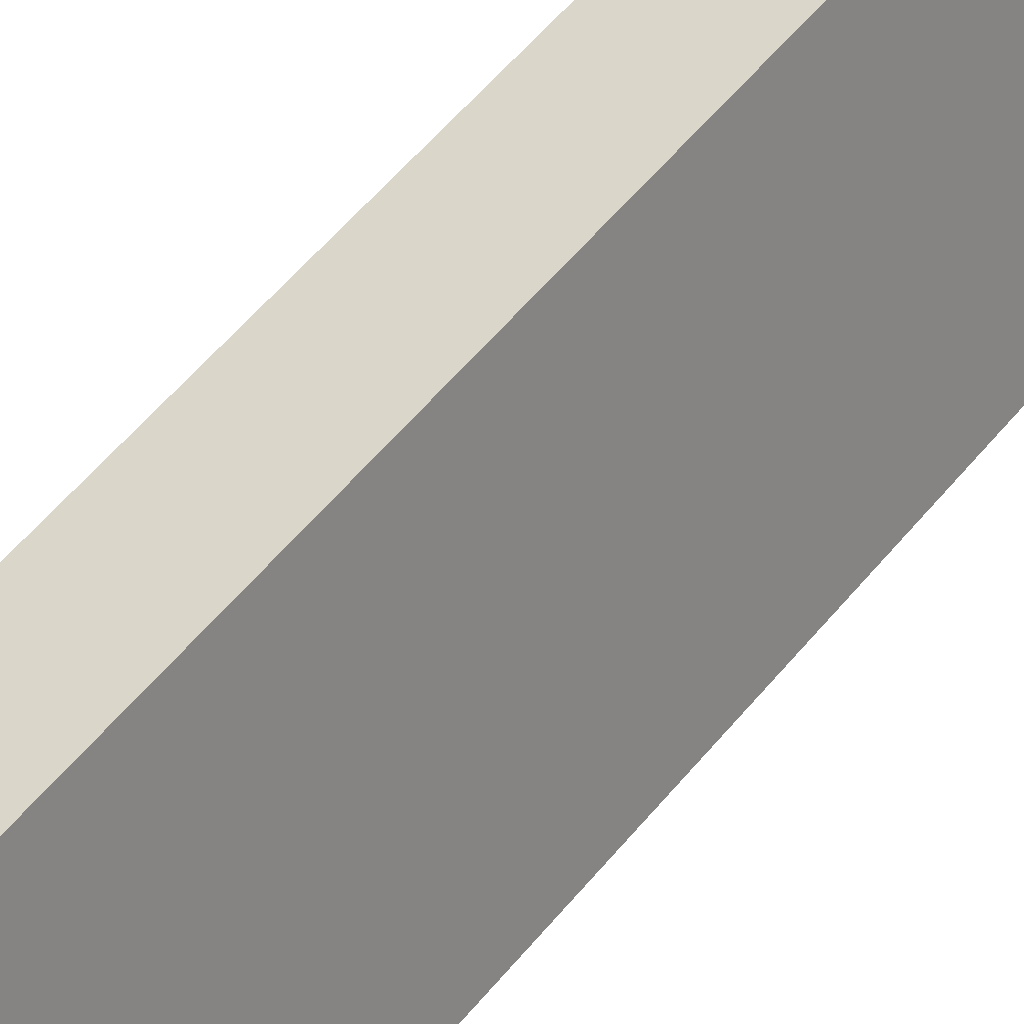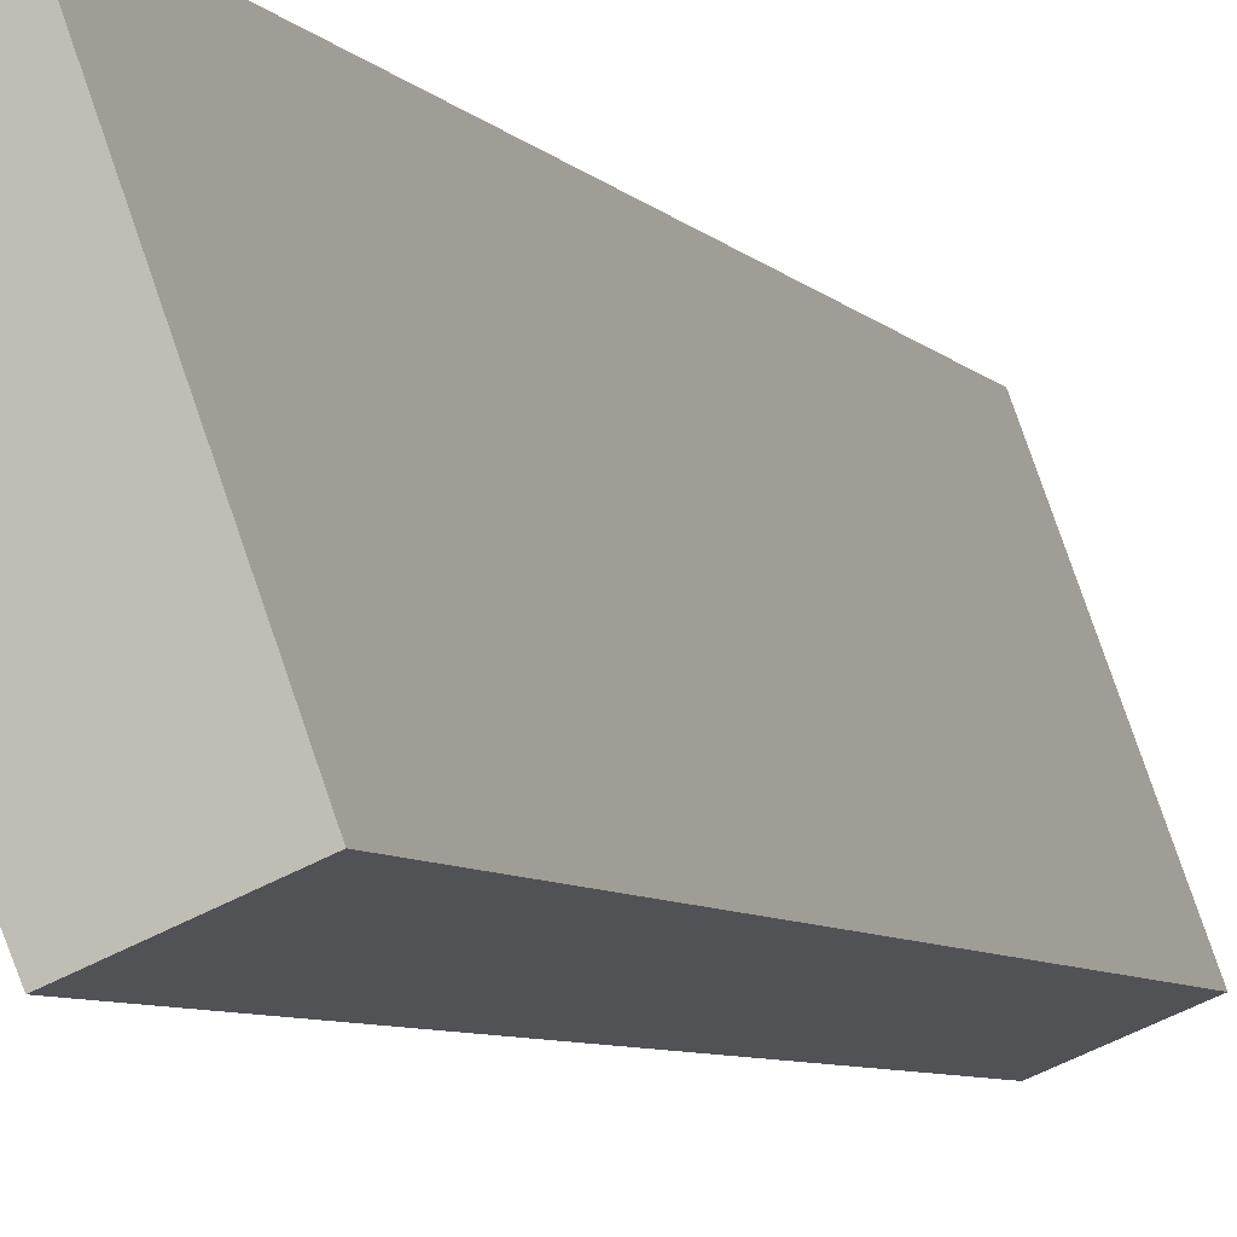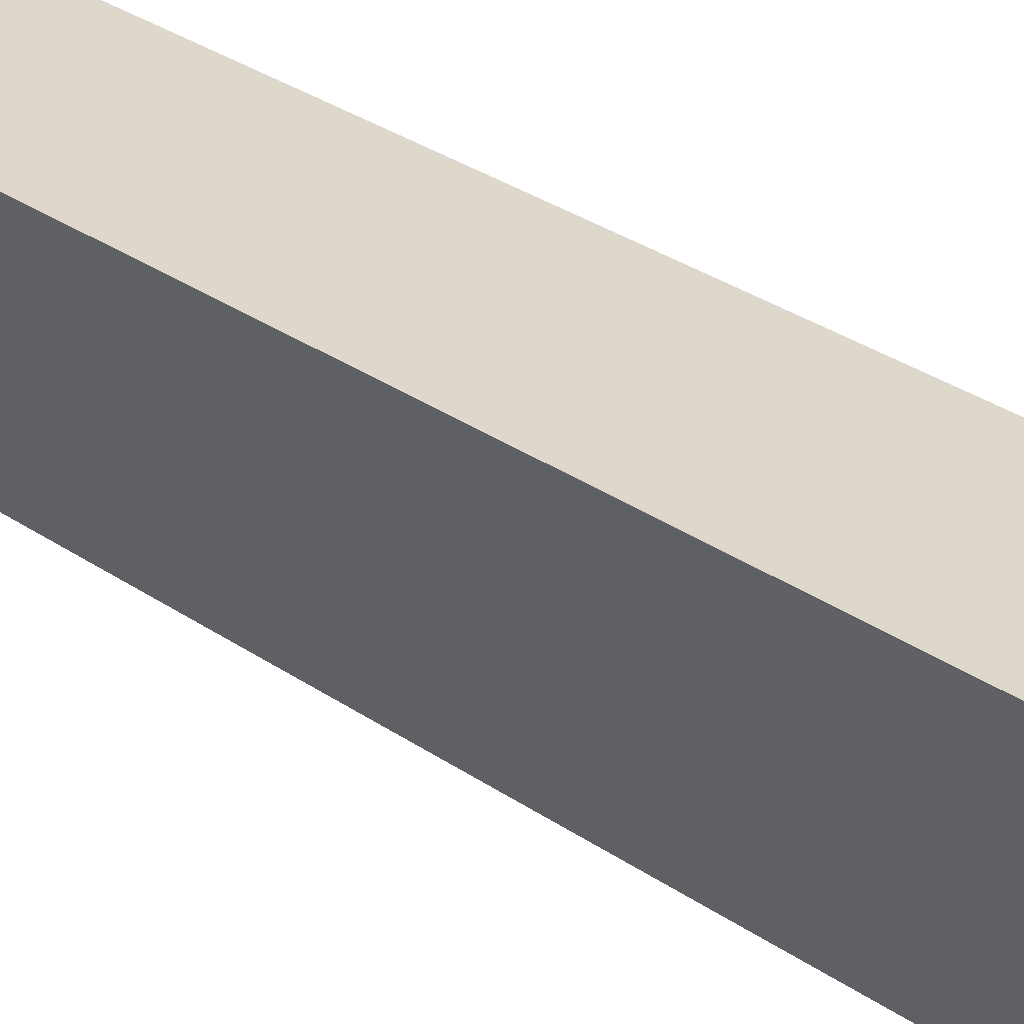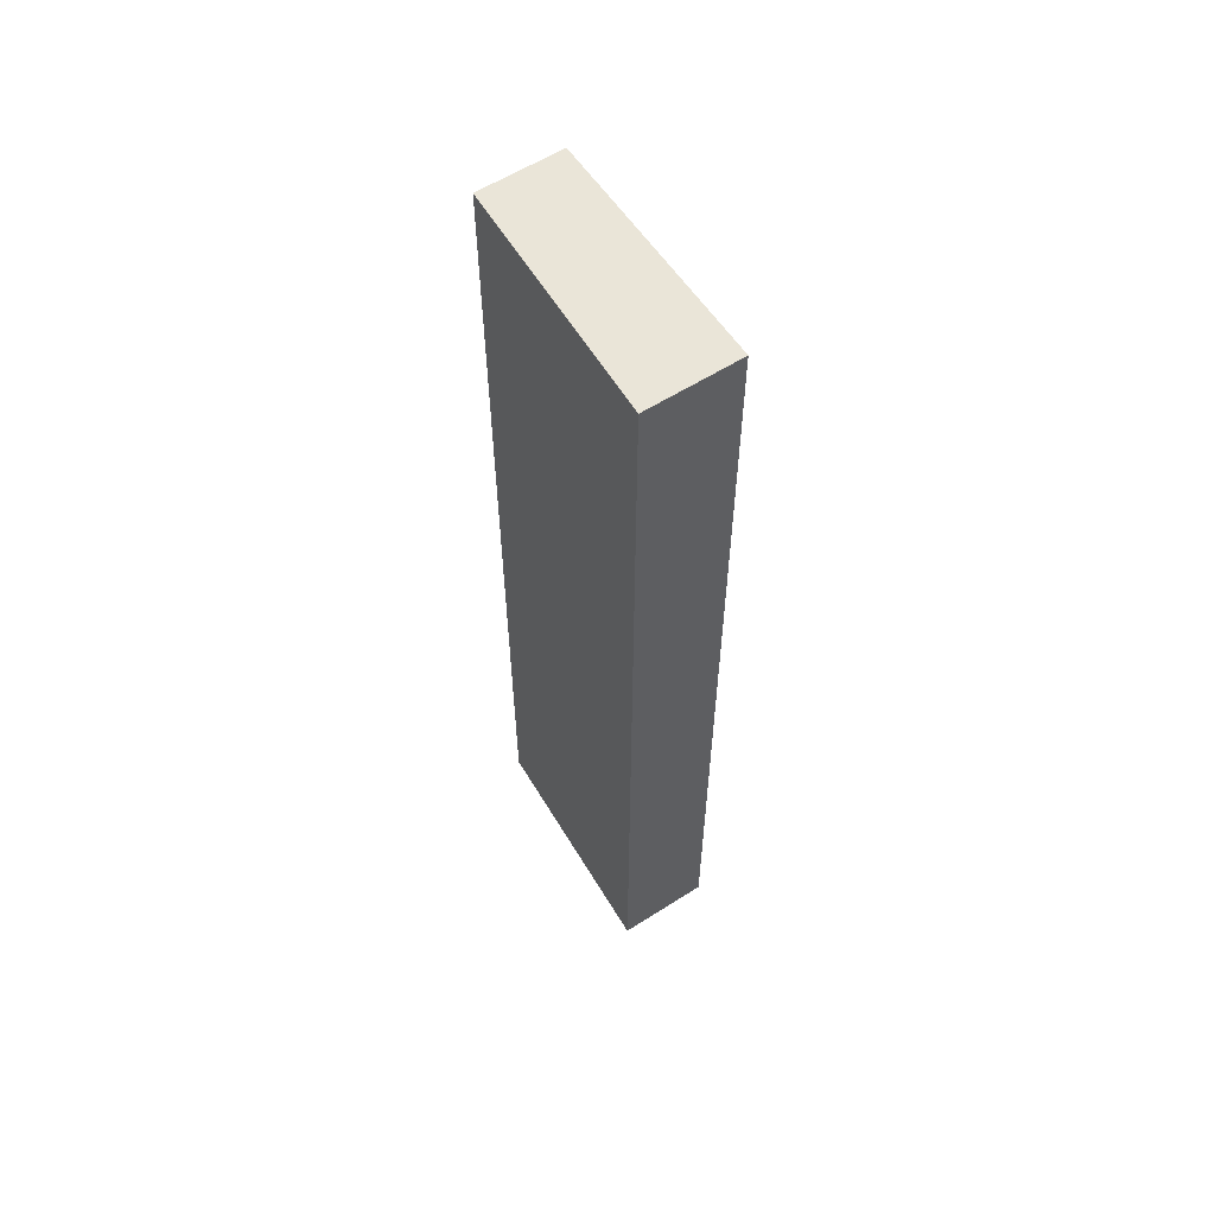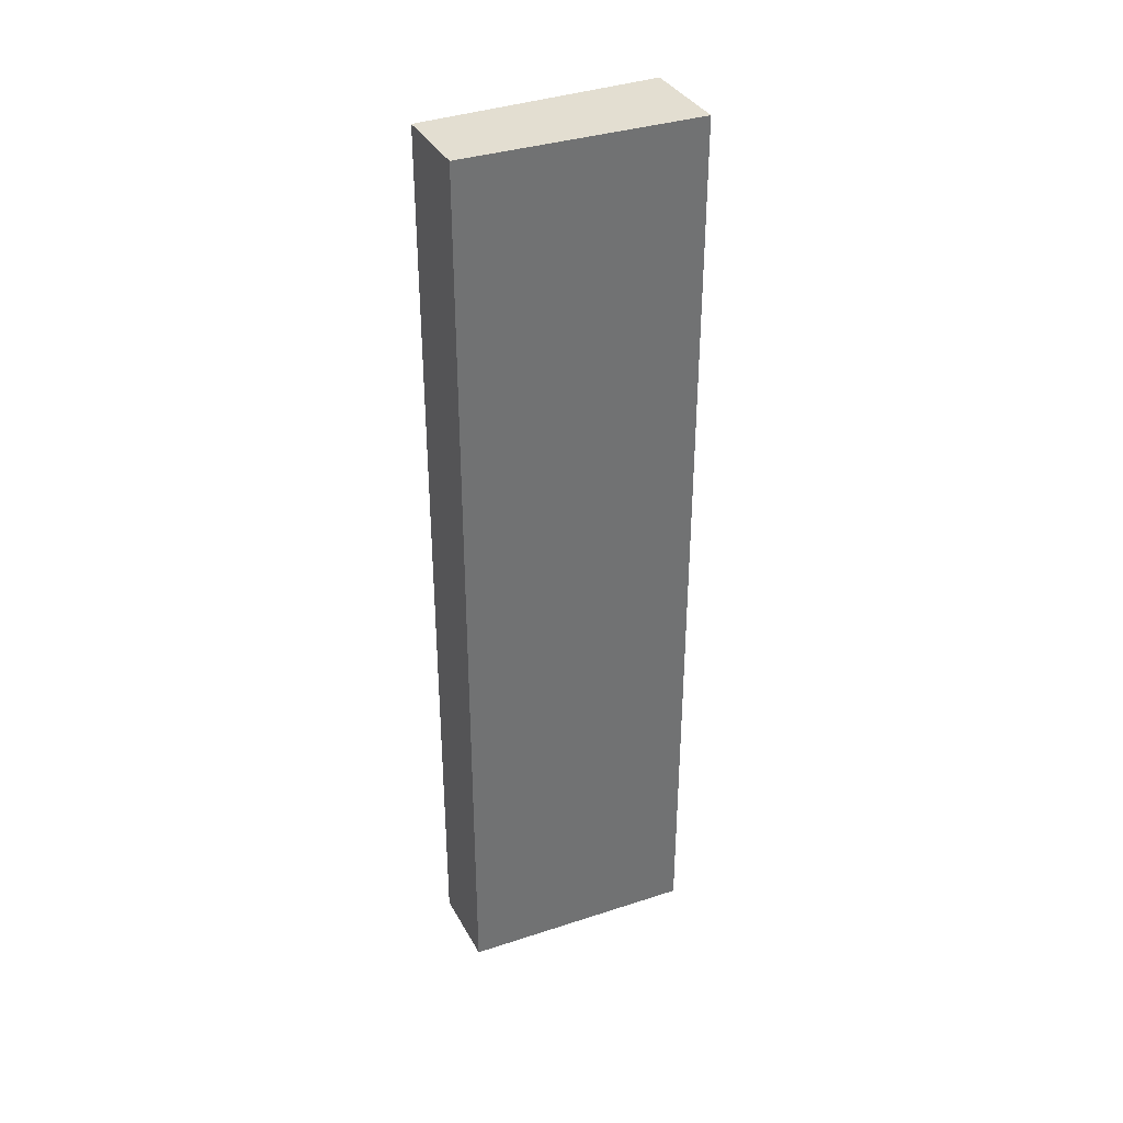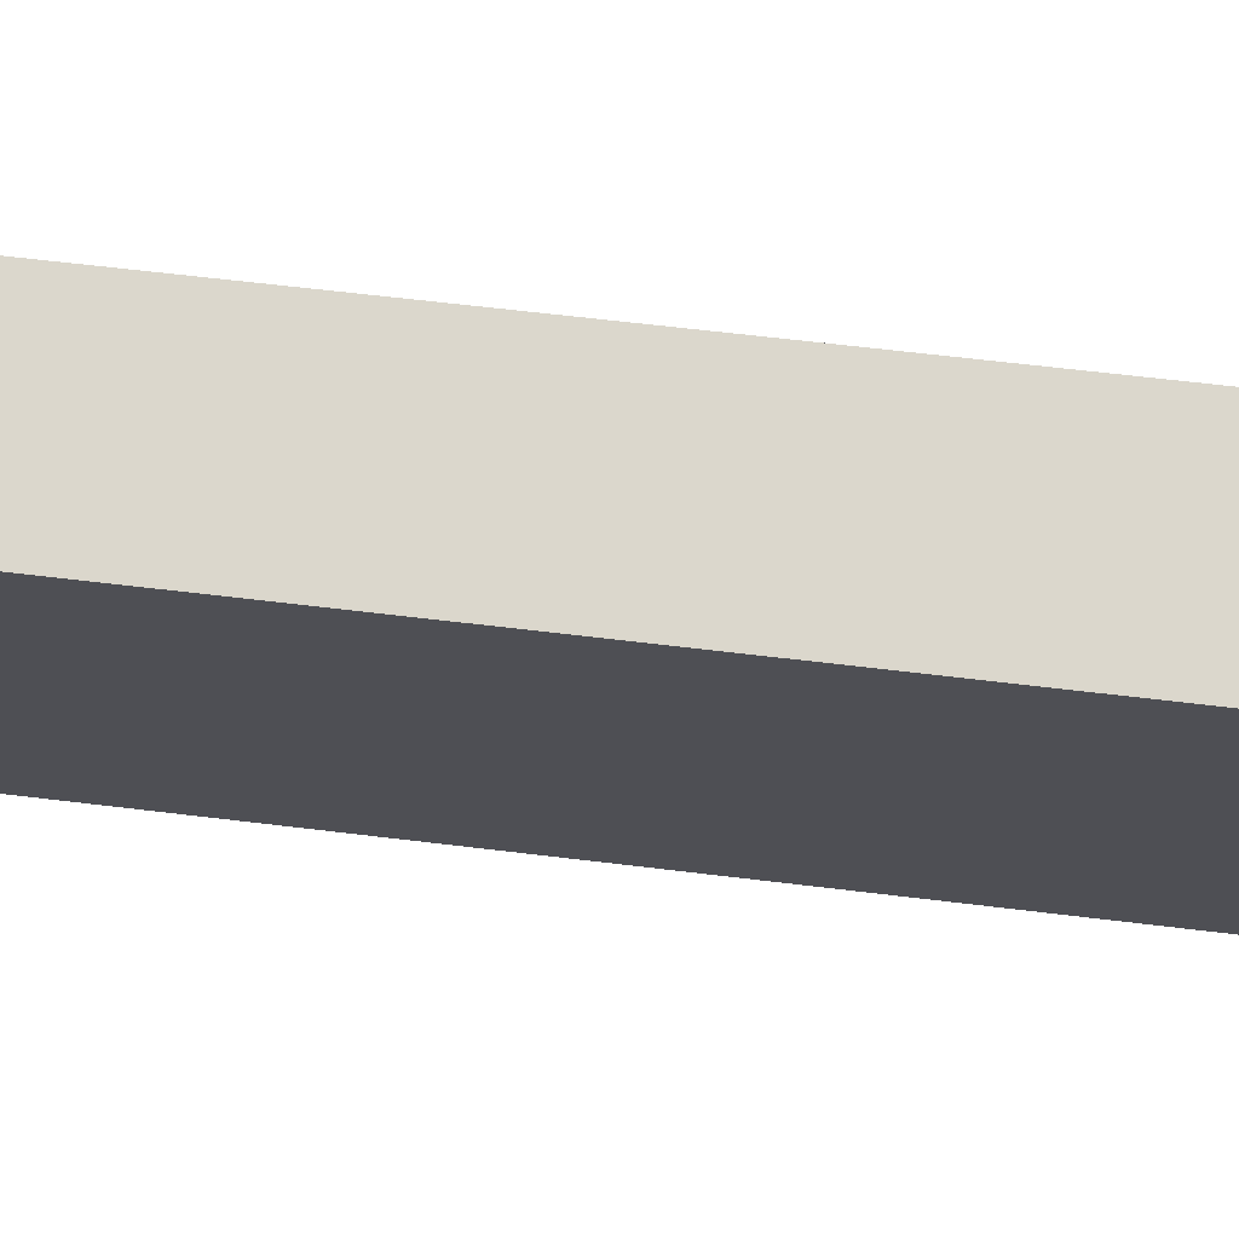
<metadata>
{"format":"obj","ext":"obj","renderer":"f3d","projection":"perspective","resolution":1024,"background":"white","views":[{"elev":57.1,"azim":-141.0,"up":"+Z"},{"elev":-5.4,"azim":-162.5,"up":"+Z"},{"elev":28.9,"azim":136.5,"up":"+Z"},{"elev":58.8,"azim":-10.9,"up":"+Y"},{"elev":36.0,"azim":-93.2,"up":"+Y"},{"elev":50.0,"azim":98.2,"up":"+Z"}]}
</metadata>
<code>
v  3.315 18.5 3.719
v  1.278 18.5 3.525
v  1.604 18.5 4.424
v  1.519 18.5 -0.627
v  0 18.5 1.133e-15
v  1.519 3.839e-17 -0.627
v  0 0 0
v  1.604 -2.709e-16 4.424
v  1.278 -2.158e-16 3.525
v  3.315 -2.277e-16 3.719
g defaultobject
f 1 2 3
f 2 1 4
f 2 4 5
f 6 5 4
f 5 6 7
f 7 2 5
f 2 7 3
f 3 7 8
f 8 7 9
f 8 1 3
f 1 8 10
f 10 4 1
f 4 10 6
f 10 7 6
f 7 10 9
f 9 10 8

</code>
